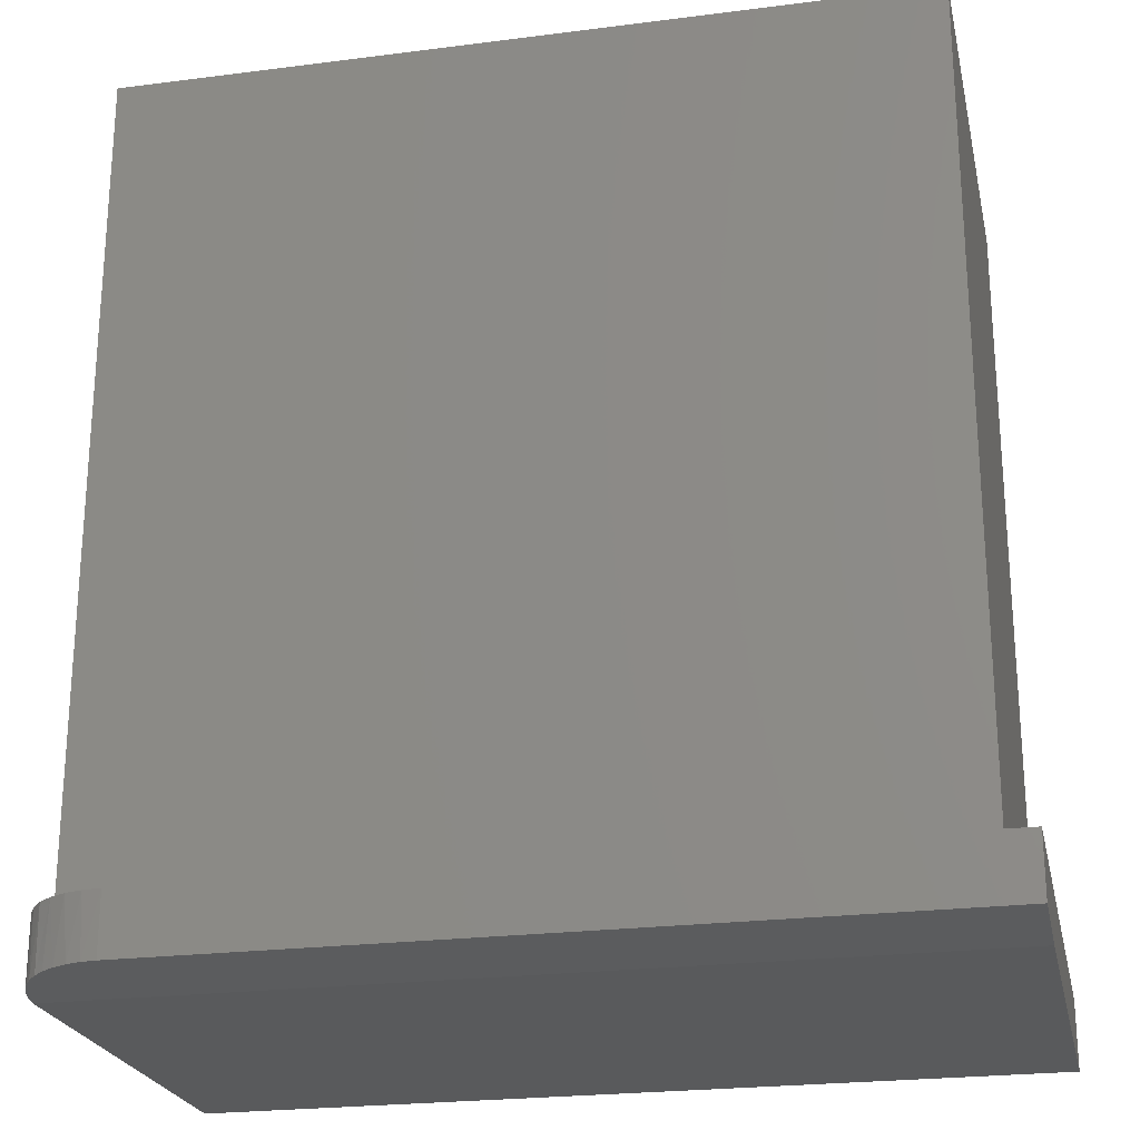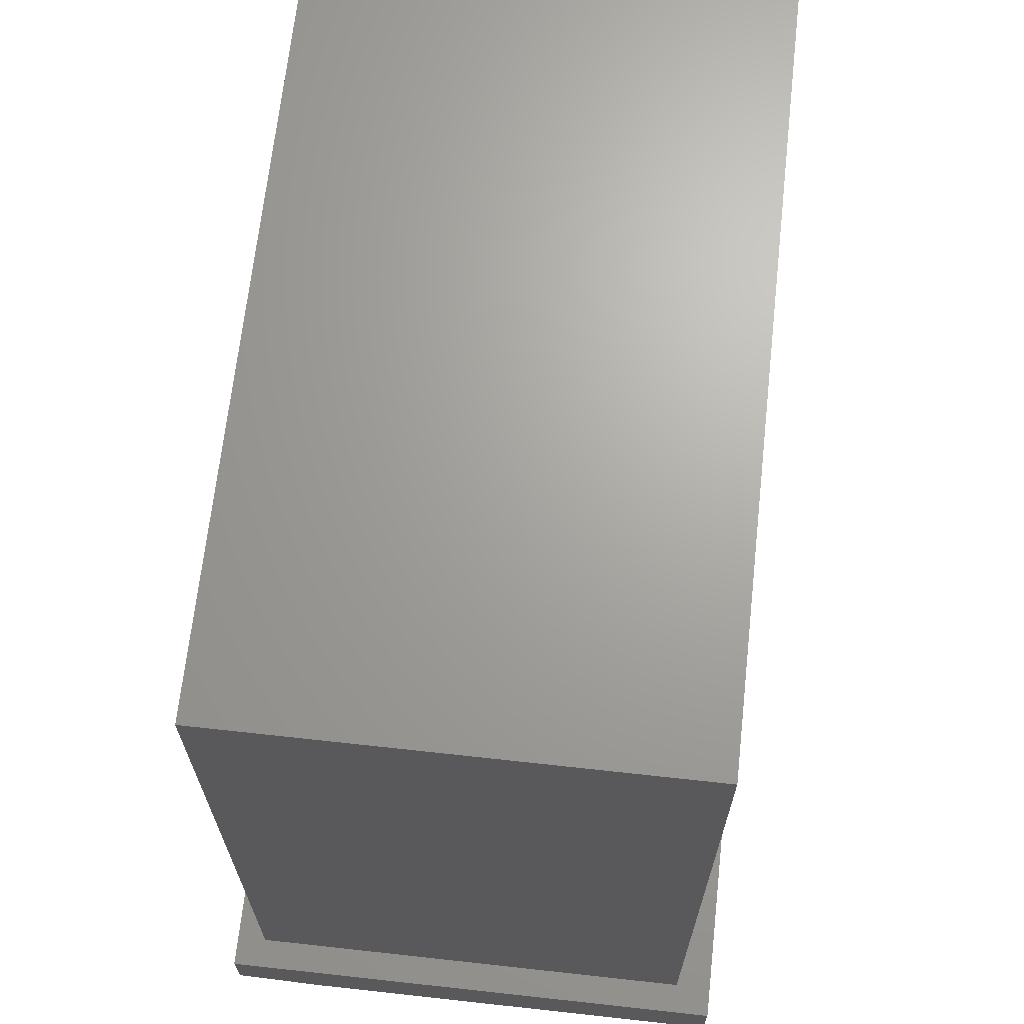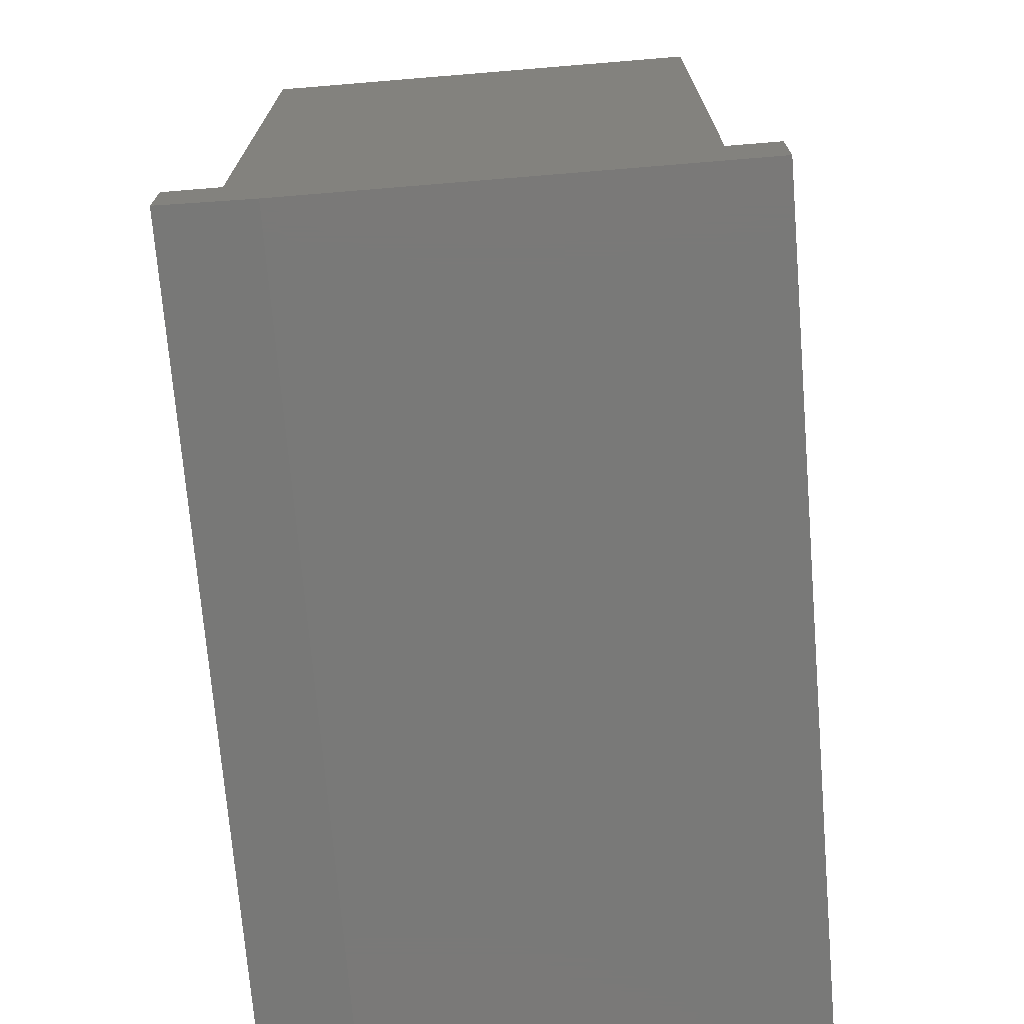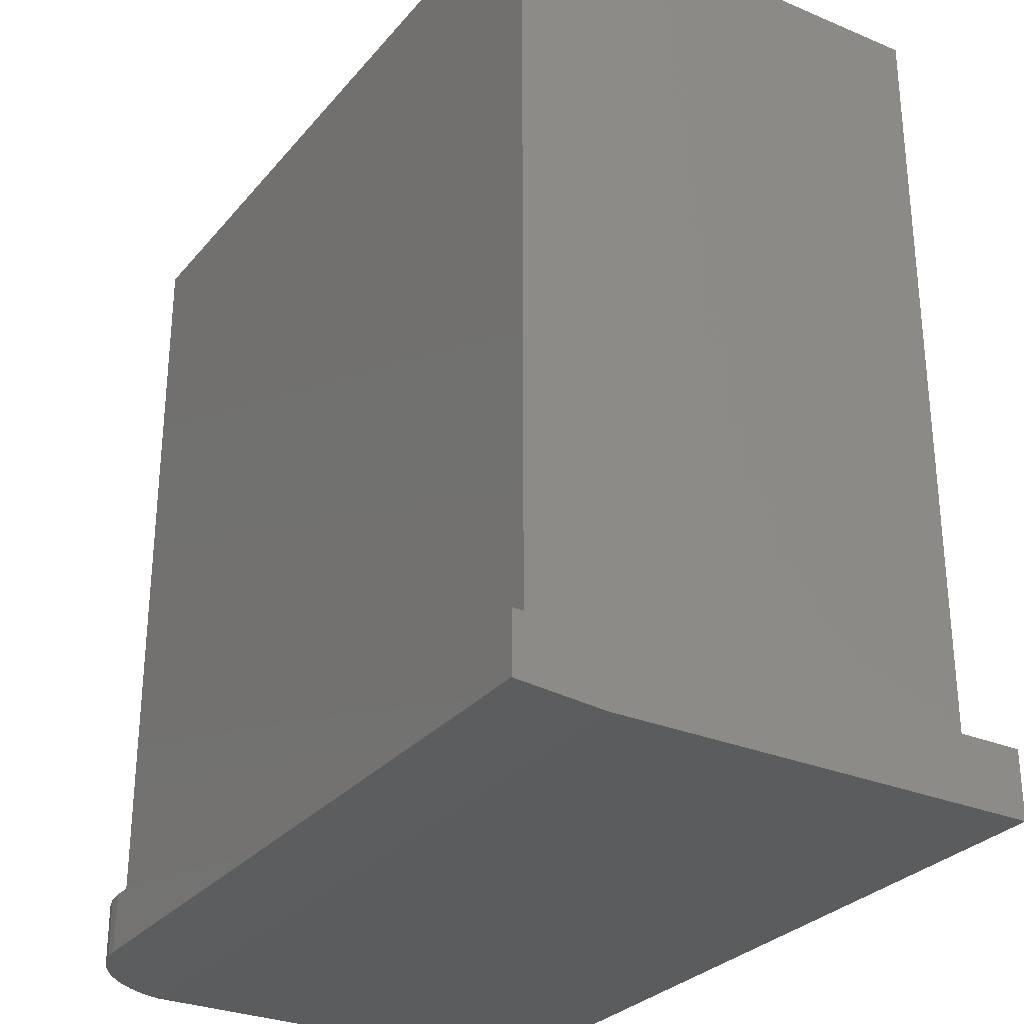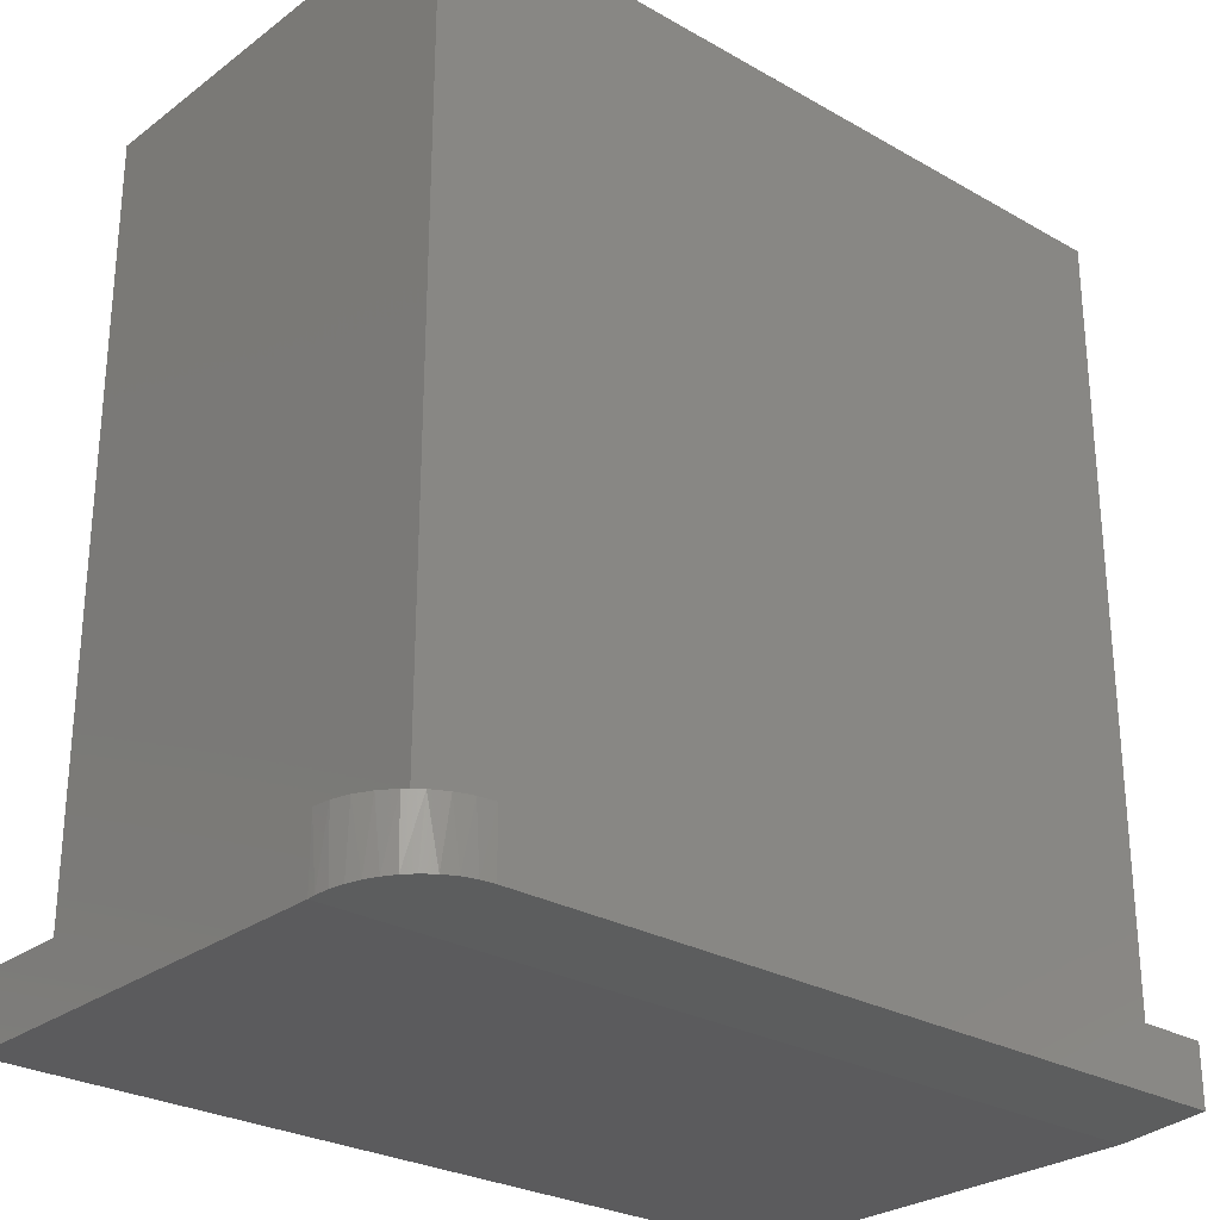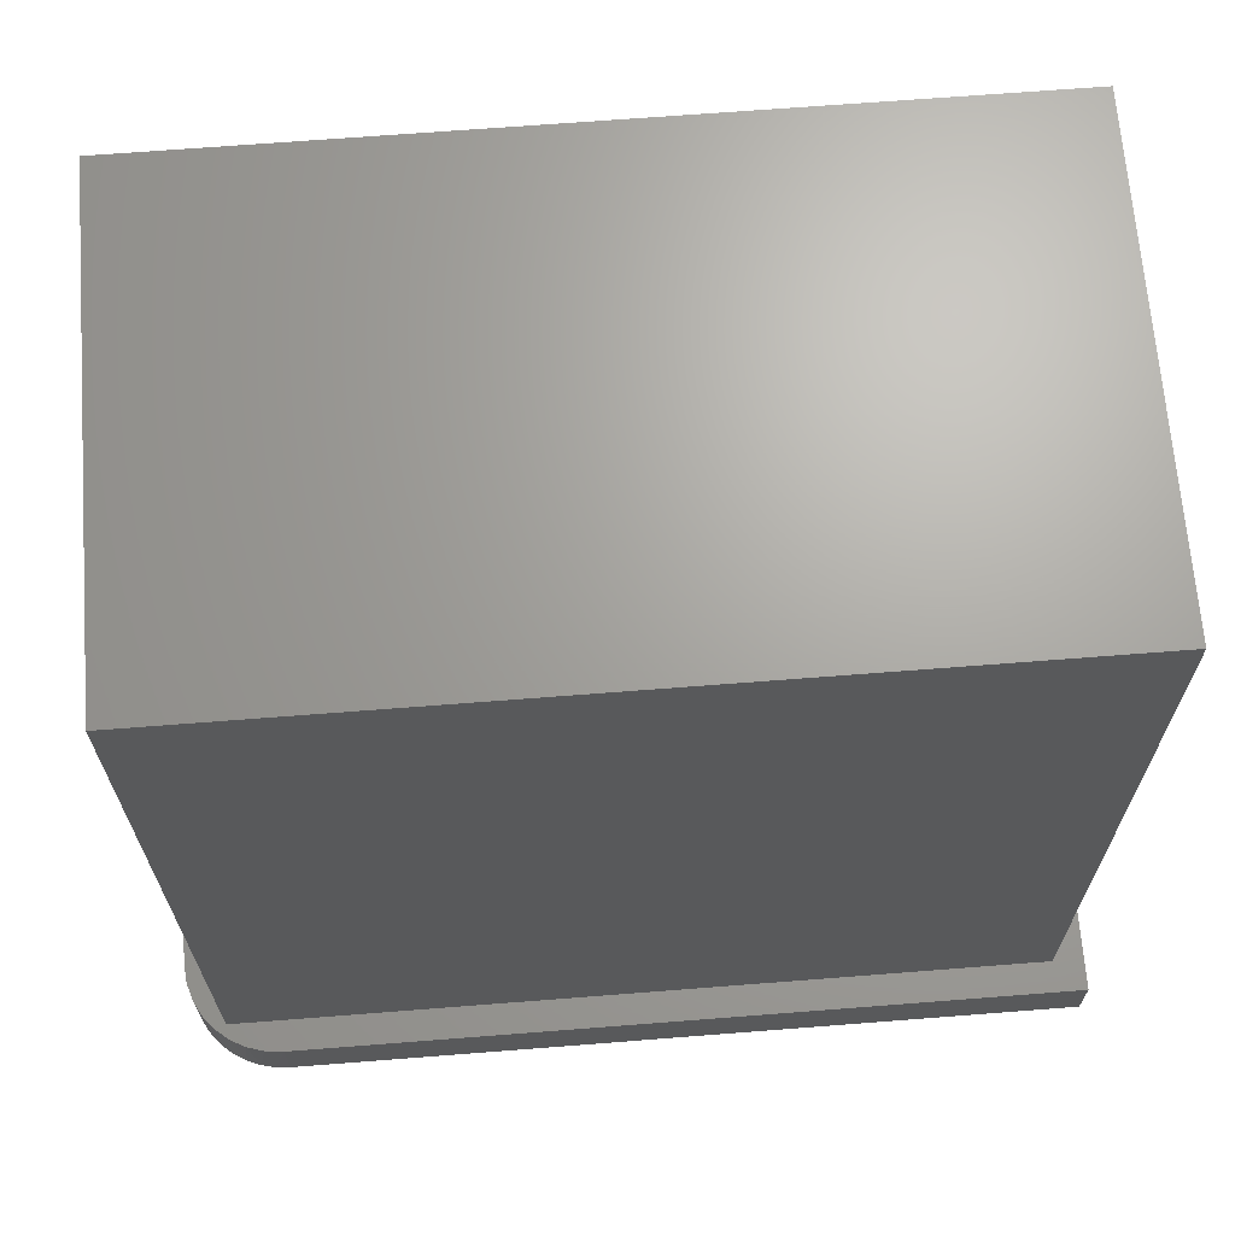
<metadata>
{"format":"stl","ext":"stl","renderer":"f3d","projection":"perspective","resolution":1024,"background":"white","views":[{"elev":-23.5,"azim":12.2,"up":"+Z"},{"elev":67.6,"azim":96.3,"up":"+Z"},{"elev":-72.1,"azim":94.7,"up":"+Z"},{"elev":-29.1,"azim":58.2,"up":"+Z"},{"elev":-27.3,"azim":-41.3,"up":"+Z"},{"elev":67.6,"azim":-4.5,"up":"+Z"}]}
</metadata>
<code>
# stl→obj: 36 verts, 68 faces
v -0.3984 -0.2422 0.07031
v -0.41 -0.246 0.07031
v -0.3958 -0.2576 0.07031
v -0.4217 -0.2318 0.07031
v -0.4375 -0.1797 0.07031
v -0.4357 -0.198 0.07031
v -0.4304 -0.2156 0.07031
v -0.3984 0.2322 0.07031
v -0.4375 0.27 0.07031
v 0.4062 -0.2422 0.07031
v -0.3796 -0.2663 0.07031
v -0.362 -0.2716 0.07031
v -0.3438 -0.2734 0.07031
v 0.4375 -0.2734 0.07031
v 0.4375 0.27 0.07031
v 0.4062 0.2322 0.07031
v -0.3984 0.2322 0.8906
v -0.3984 -0.2422 0.8906
v 0.4062 0.2322 0.8906
v 0.4062 -0.2422 0.8906
v -0.3438 -0.2734 0.007812
v -0.3584 -0.2723 0.007716
v -0.3728 -0.2688 0.007427
v -0.3865 -0.2631 0.006952
v -0.3991 -0.2554 0.006308
v -0.4092 -0.2468 0.005595
v -0.418 -0.2369 0.004768
v -0.4253 -0.2259 0.003849
v -0.4311 -0.2137 0.002838
v -0.4351 -0.2009 0.001764
v -0.4372 -0.1876 0.0006591
v -0.4375 -0.1797 0
v 0.4375 -0.1797 0
v 0.4375 -0.2734 0.007812
v -0.4375 0.27 0
v 0.4375 0.27 0
f 1 2 3
f 1 4 2
f 5 6 7
f 5 7 4
f 5 4 1
f 5 1 8
f 5 8 9
f 10 1 3
f 10 3 11
f 10 11 12
f 10 12 13
f 10 13 14
f 10 14 15
f 10 15 16
f 9 8 15
f 15 8 16
f 8 1 17
f 17 1 18
f 16 8 19
f 19 8 17
f 10 16 20
f 20 16 19
f 1 10 18
f 18 10 20
f 18 20 17
f 17 20 19
f 21 22 23
f 21 23 24
f 21 24 25
f 21 25 26
f 21 26 27
f 21 27 28
f 21 28 29
f 21 29 30
f 21 30 31
f 21 31 32
f 21 32 33
f 21 33 34
f 9 35 5
f 5 35 32
f 13 21 14
f 14 21 34
f 32 35 33
f 33 35 36
f 5 31 6
f 5 32 31
f 12 11 23
f 24 23 11
f 11 3 24
f 27 26 2
f 2 4 27
f 28 27 4
f 4 7 28
f 30 6 31
f 21 13 22
f 22 13 12
f 22 12 23
f 2 26 3
f 3 26 25
f 3 25 24
f 6 30 7
f 7 30 29
f 7 29 28
f 36 15 33
f 33 15 14
f 33 14 34
f 15 36 9
f 9 36 35

</code>
